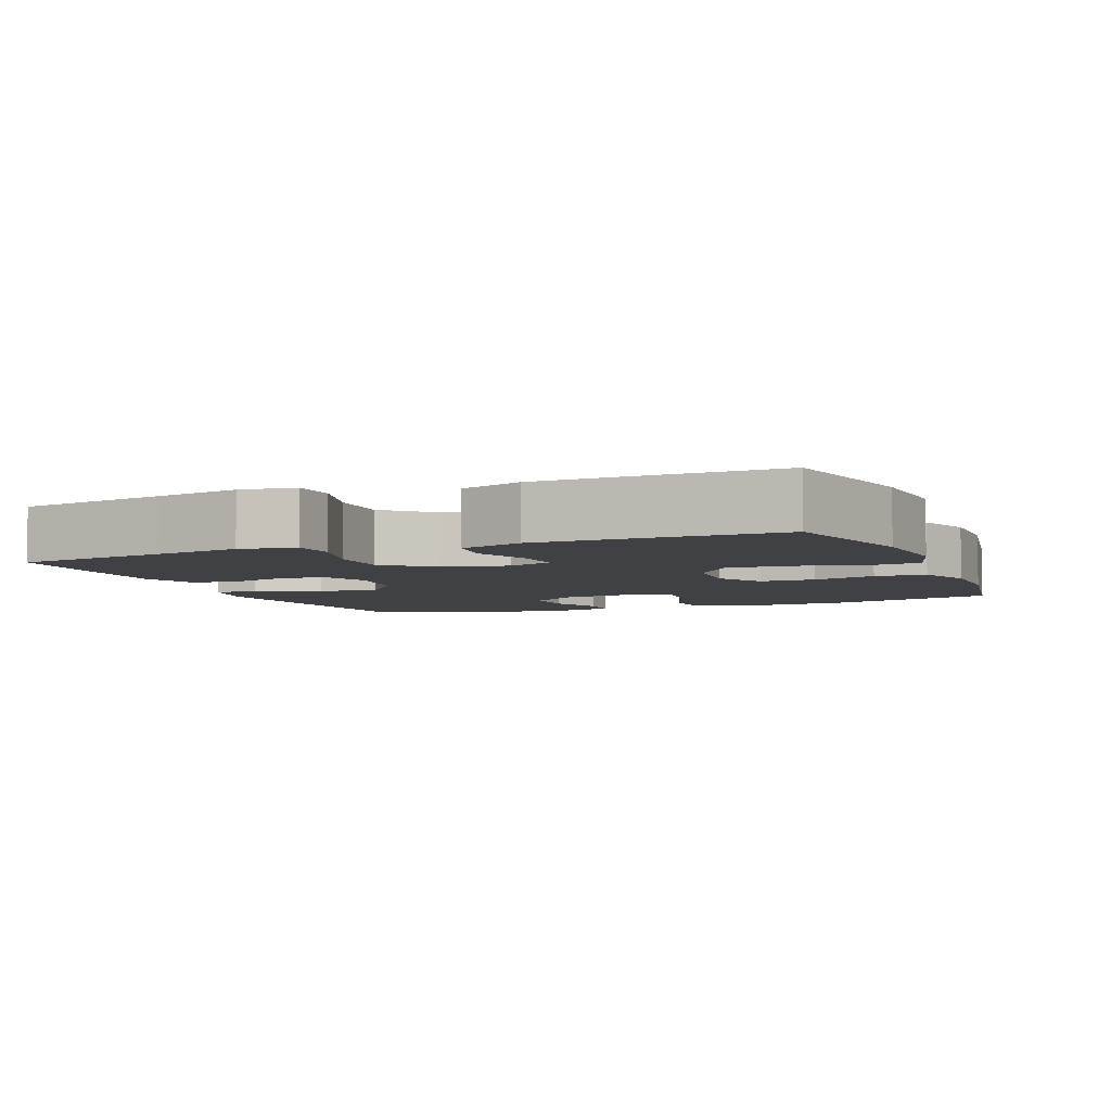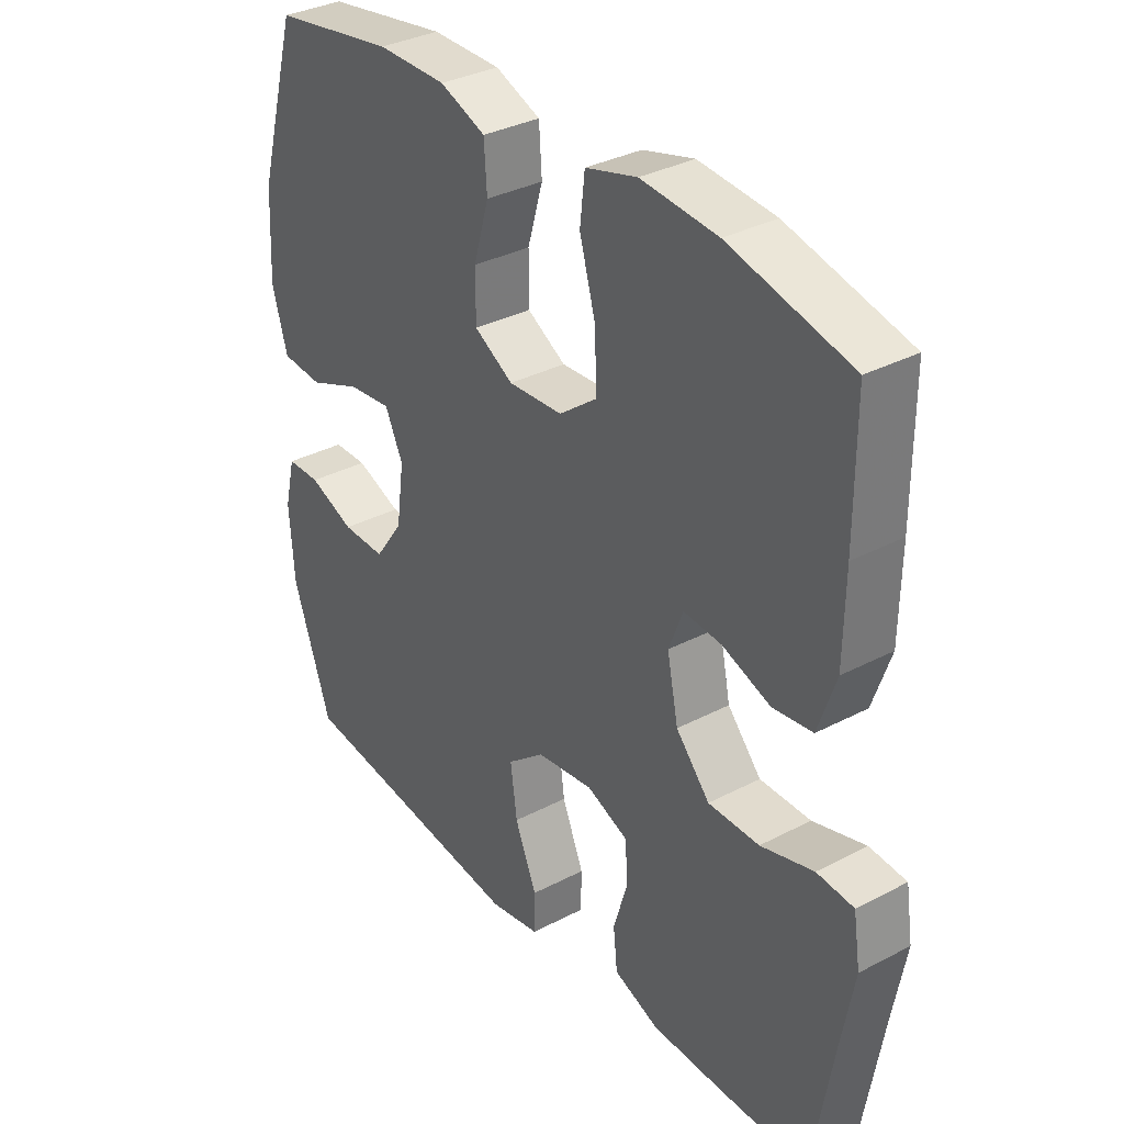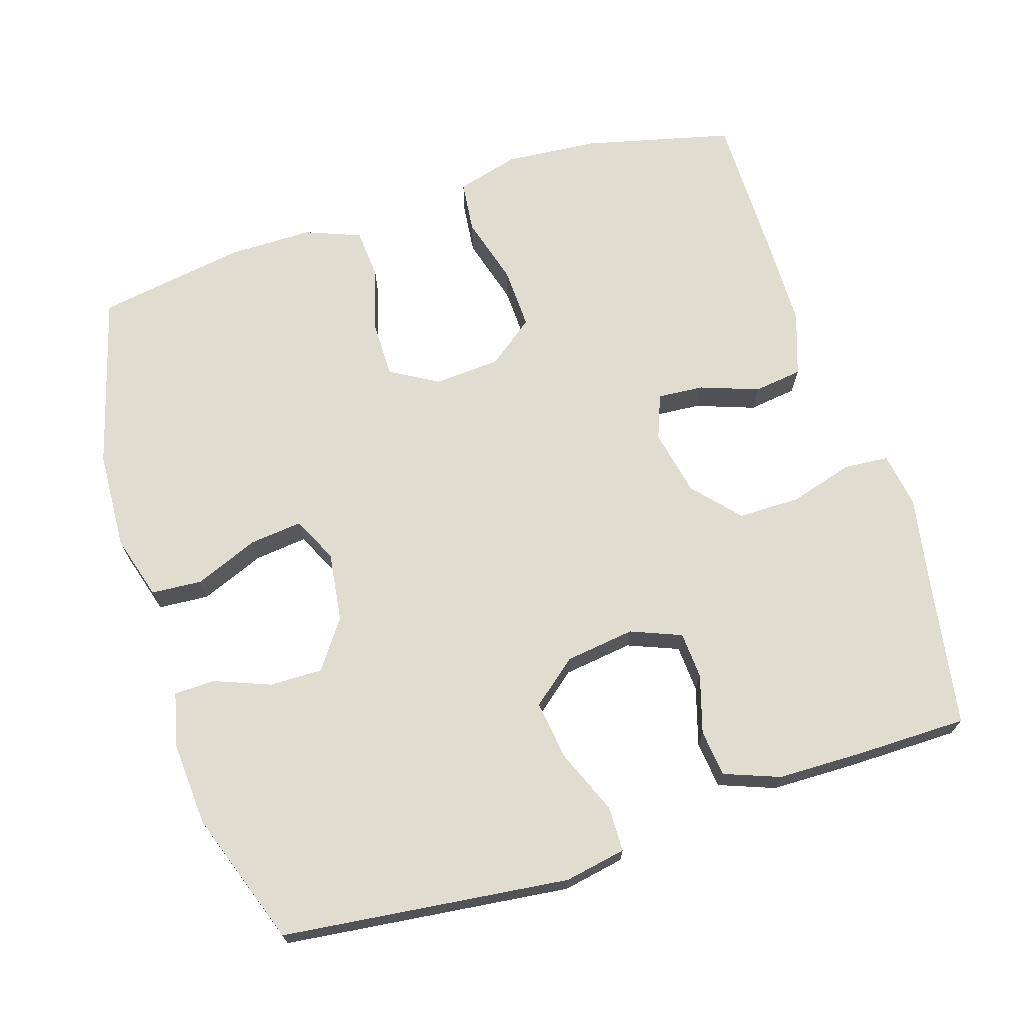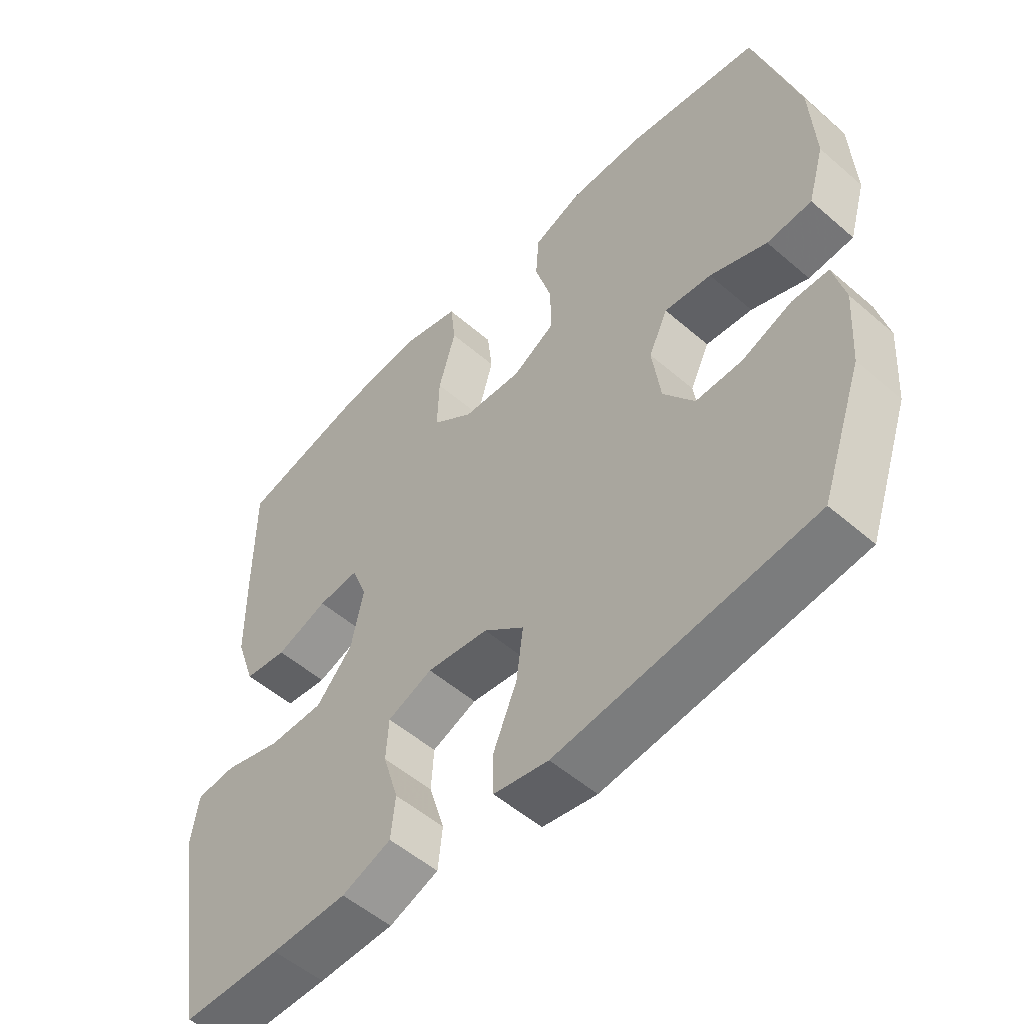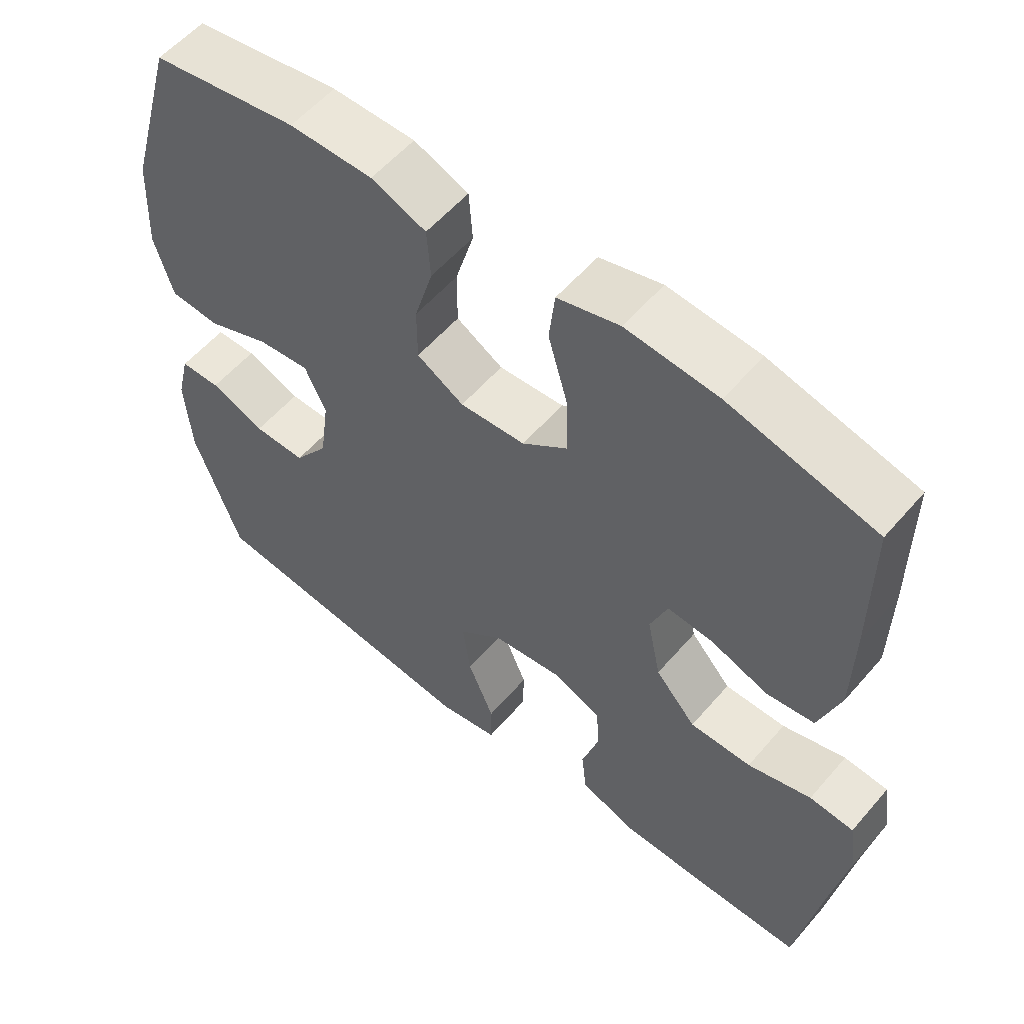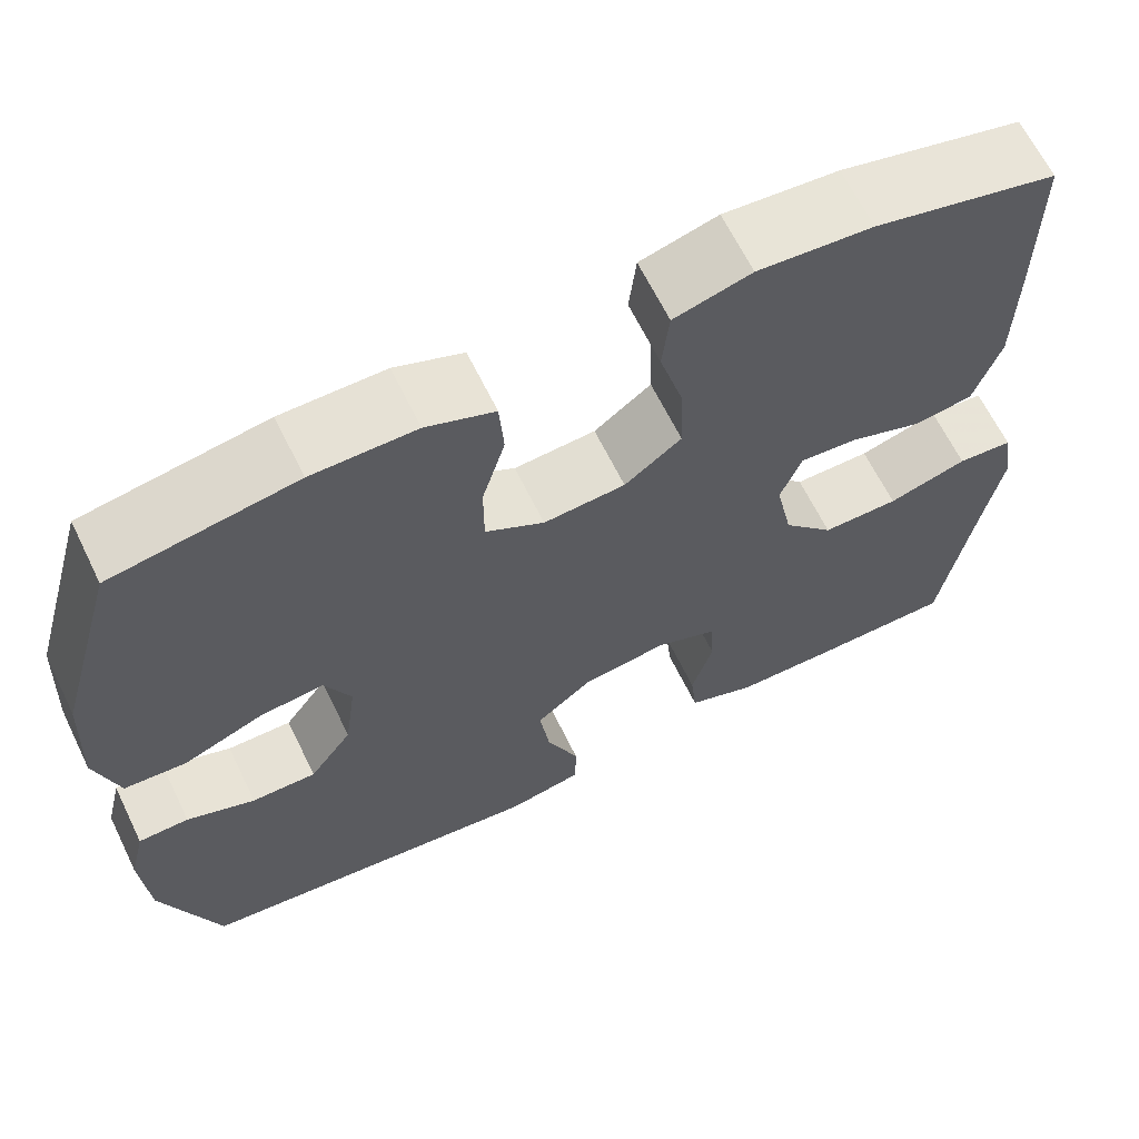
<metadata>
{"format":"obj","ext":"obj","renderer":"f3d","projection":"perspective","resolution":1024,"background":"white","views":[{"elev":-5.3,"azim":-68.2,"up":"+Y"},{"elev":33.9,"azim":-125.4,"up":"+Z"},{"elev":69.6,"azim":162.4,"up":"+Y"},{"elev":-53.4,"azim":47.3,"up":"+Z"},{"elev":56.6,"azim":-139.9,"up":"+Z"},{"elev":64.7,"azim":154.0,"up":"+Z"}]}
</metadata>
<code>
v 0.5 0.07 -0.5
v 0.103 0.07 -0.546
v 0.018 0.07 -0.53
v 0.017 0.07 -0.467
v 0.054 0.07 -0.378
v 0.065 0.07 -0.296
v 0.002 0.07 -0.245
v -0.094 0.07 -0.232
v -0.164 0.07 -0.26
v -0.168 0.07 -0.325
v -0.144 0.07 -0.405
v -0.151 0.07 -0.47
v -0.228 0.07 -0.499
v -0.346 0.07 -0.501
v -0.5 0.07 -0.5
v -0.536 0.07 -0.285
v -0.557 0.07 -0.169
v -0.545 0.07 -0.092
v -0.483 0.07 -0.087
v -0.394 0.07 -0.113
v -0.308 0.07 -0.113
v -0.251 0.07 -0.049
v -0.232 0.07 0.043
v -0.256 0.07 0.105
v -0.32 0.07 0.1
v -0.401 0.07 0.071
v -0.468 0.07 0.08
v -0.498 0.07 0.168
v -0.5 0.07 0.301
v -0.5 0.07 0.5
v -0.295 0.07 0.55
v -0.166 0.07 0.561
v -0.079 0.07 0.537
v -0.071 0.07 0.465
v -0.098 0.07 0.37
v -0.101 0.07 0.284
v -0.037 0.07 0.235
v 0.055 0.07 0.229
v 0.121 0.07 0.267
v 0.121 0.07 0.344
v 0.095 0.07 0.433
v 0.1 0.07 0.504
v 0.177 0.07 0.534
v 0.294 0.07 0.534
v 0.5 0.07 0.5
v 0.568 0.07 0.26
v 0.575 0.07 0.123
v 0.549 0.07 0.034
v 0.479 0.07 0.029
v 0.39 0.07 0.065
v 0.317 0.07 0.073
v 0.287 0.07 0.01
v 0.3 0.07 -0.086
v 0.348 0.07 -0.153
v 0.421 0.07 -0.152
v 0.498 0.07 -0.122
v 0.555 0.07 -0.123
v 0.573 0.07 -0.198
v 0.565 0.07 -0.315
v 0.5 0 -0.5
v 0.103 0 -0.546
v 0.018 0 -0.53
v 0.017 0 -0.467
v 0.054 0 -0.378
v 0.065 0 -0.296
v 0.002 0 -0.245
v -0.094 0 -0.232
v -0.164 0 -0.26
v -0.168 0 -0.325
v -0.144 0 -0.405
v -0.151 0 -0.47
v -0.228 0 -0.499
v -0.346 0 -0.501
v -0.5 0 -0.5
v -0.536 0 -0.285
v -0.557 0 -0.169
v -0.545 0 -0.092
v -0.483 0 -0.087
v -0.394 0 -0.113
v -0.308 0 -0.113
v -0.251 0 -0.049
v -0.232 0 0.043
v -0.256 0 0.105
v -0.32 0 0.1
v -0.401 0 0.071
v -0.468 0 0.08
v -0.498 0 0.168
v -0.5 0 0.301
v -0.5 0 0.5
v -0.295 0 0.55
v -0.166 0 0.561
v -0.079 0 0.537
v -0.071 0 0.465
v -0.098 0 0.37
v -0.101 0 0.284
v -0.037 0 0.235
v 0.055 0 0.229
v 0.121 0 0.267
v 0.121 0 0.344
v 0.095 0 0.433
v 0.1 0 0.504
v 0.177 0 0.534
v 0.294 0 0.534
v 0.5 0 0.5
v 0.568 0 0.26
v 0.575 0 0.123
v 0.549 0 0.034
v 0.479 0 0.029
v 0.39 0 0.065
v 0.317 0 0.073
v 0.287 0 0.01
v 0.3 0 -0.086
v 0.348 0 -0.153
v 0.421 0 -0.152
v 0.498 0 -0.122
v 0.555 0 -0.123
v 0.573 0 -0.198
v 0.565 0 -0.315
f 55 56 57 58
f 54 55 58 59
f 47 48 49 50
f 47 50 51
f 46 47 51
f 45 46 51
f 44 45 51 52
f 40 41 42 43
f 39 40 43 44
f 32 33 34 35
f 32 35 36
f 31 32 36
f 30 31 36
f 29 30 36 37
f 25 26 27 28
f 24 25 28 29
f 17 18 19 20
f 16 17 20 21
f 15 16 21
f 14 15 21 22
f 10 11 12 13
f 9 10 13 14
f 2 3 4 5
f 2 5 6
f 54 59 1 2
f 53 54 2 6
f 52 53 6 7
f 39 44 52 7
f 38 39 7 8
f 37 38 8 9
f 24 29 37
f 23 24 37
f 22 23 37 9
f 9 14 22
f 117 116 115 114
f 118 117 114 113
f 109 108 107 106
f 110 109 106
f 110 106 105
f 110 105 104
f 111 110 104 103
f 102 101 100 99
f 103 102 99 98
f 94 93 92 91
f 95 94 91
f 95 91 90
f 95 90 89
f 96 95 89 88
f 87 86 85 84
f 88 87 84 83
f 79 78 77 76
f 80 79 76 75
f 80 75 74
f 81 80 74 73
f 72 71 70 69
f 73 72 69 68
f 64 63 62 61
f 65 64 61
f 61 60 118 113
f 65 61 113 112
f 66 65 112 111
f 66 111 103 98
f 67 66 98 97
f 68 67 97 96
f 96 88 83
f 96 83 82
f 68 96 82 81
f 81 73 68
f 1 60 61 2
f 2 61 62 3
f 3 62 63 4
f 4 63 64 5
f 5 64 65 6
f 6 65 66 7
f 7 66 67 8
f 8 67 68 9
f 9 68 69 10
f 10 69 70 11
f 11 70 71 12
f 12 71 72 13
f 13 72 73 14
f 14 73 74 15
f 15 74 75 16
f 16 75 76 17
f 17 76 77 18
f 18 77 78 19
f 19 78 79 20
f 20 79 80 21
f 21 80 81 22
f 22 81 82 23
f 23 82 83 24
f 24 83 84 25
f 25 84 85 26
f 26 85 86 27
f 27 86 87 28
f 28 87 88 29
f 29 88 89 30
f 30 89 90 31
f 31 90 91 32
f 32 91 92 33
f 33 92 93 34
f 34 93 94 35
f 35 94 95 36
f 36 95 96 37
f 37 96 97 38
f 38 97 98 39
f 39 98 99 40
f 40 99 100 41
f 41 100 101 42
f 42 101 102 43
f 43 102 103 44
f 44 103 104 45
f 45 104 105 46
f 46 105 106 47
f 47 106 107 48
f 48 107 108 49
f 49 108 109 50
f 50 109 110 51
f 51 110 111 52
f 52 111 112 53
f 53 112 113 54
f 54 113 114 55
f 55 114 115 56
f 56 115 116 57
f 57 116 117 58
f 58 117 118 59
f 59 118 60 1

</code>
